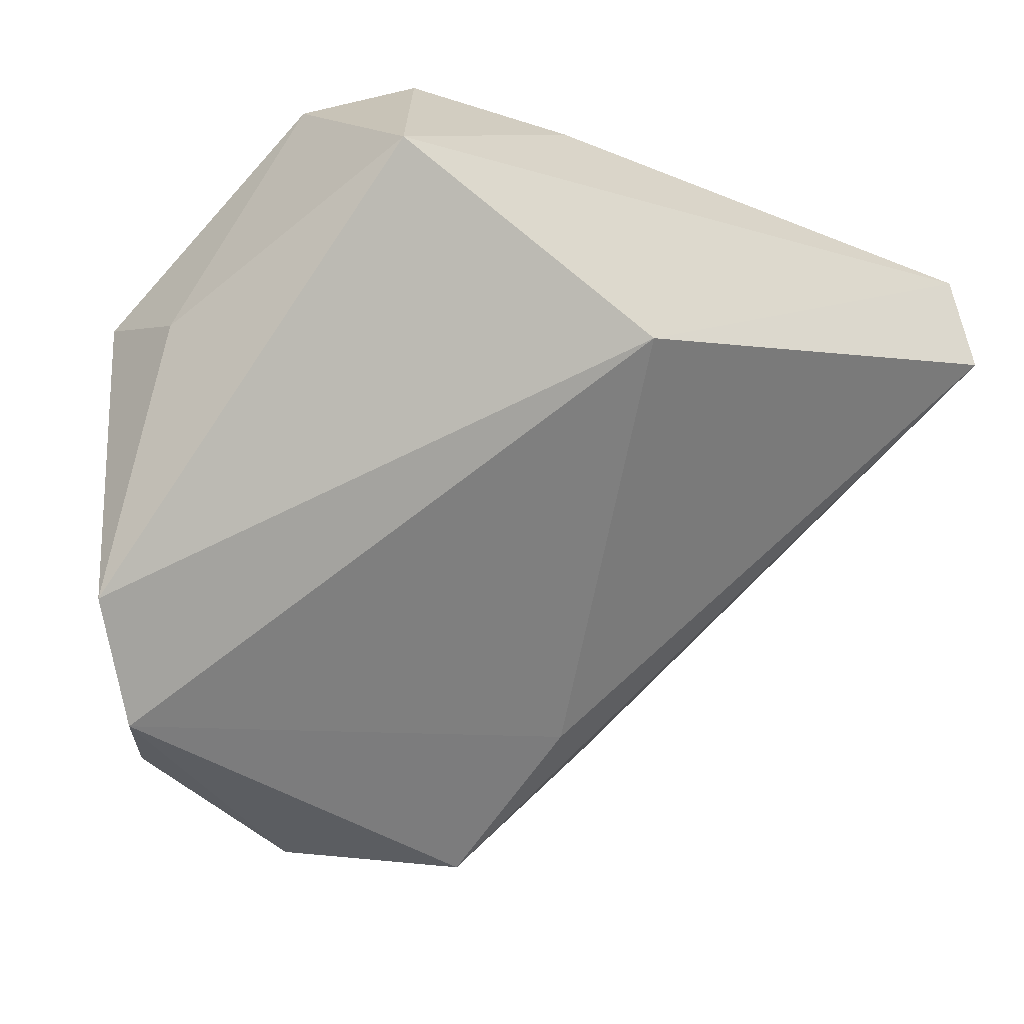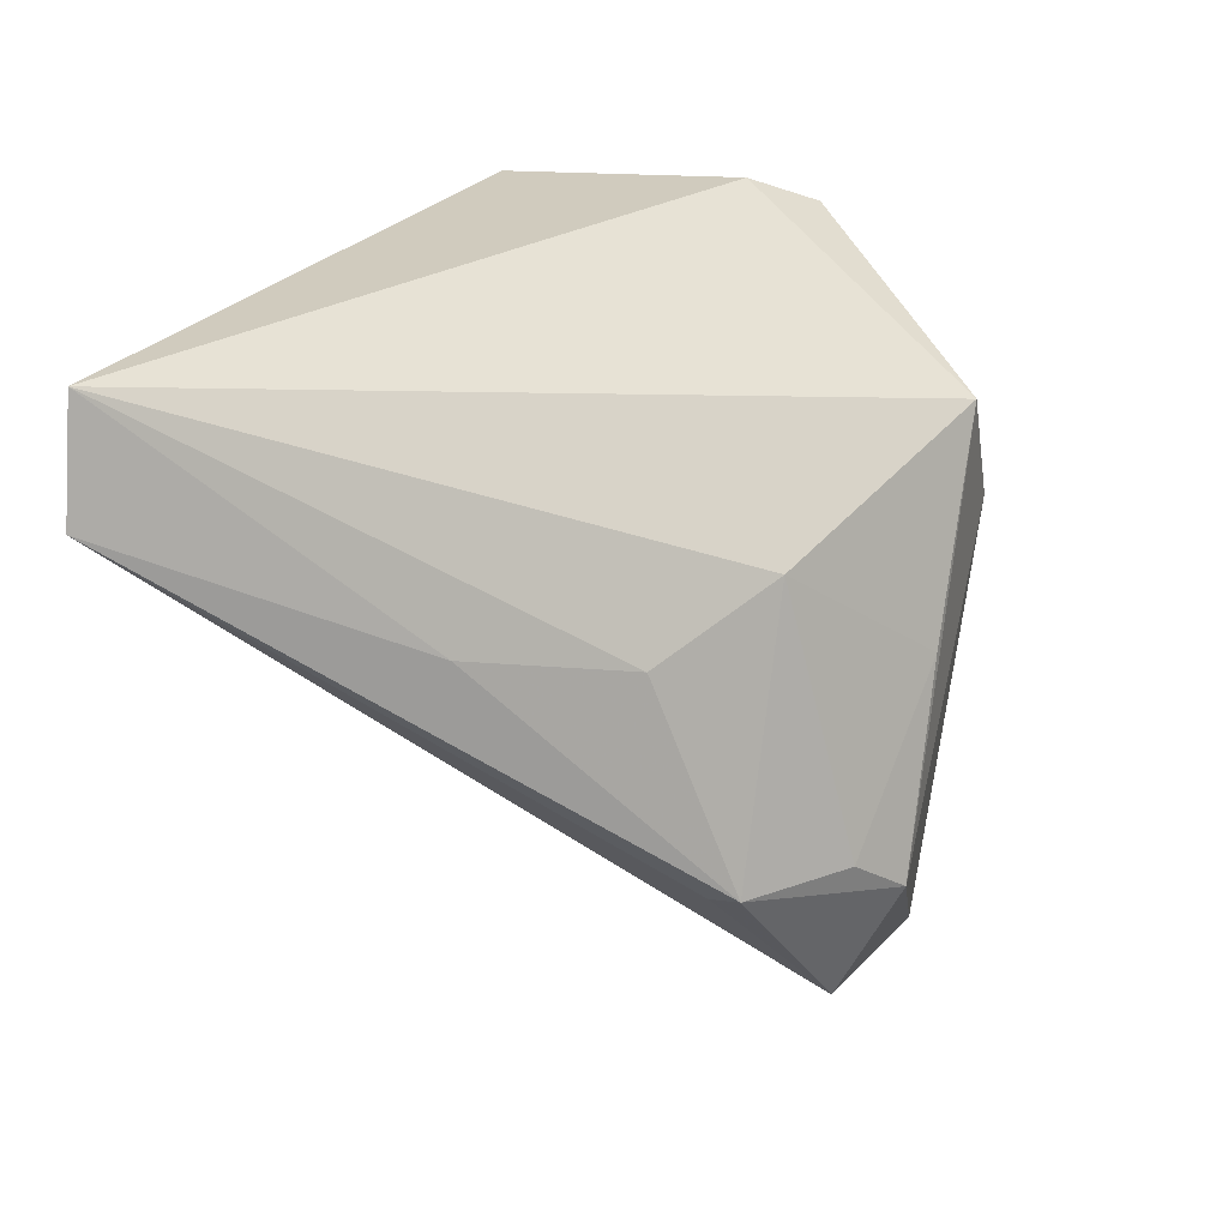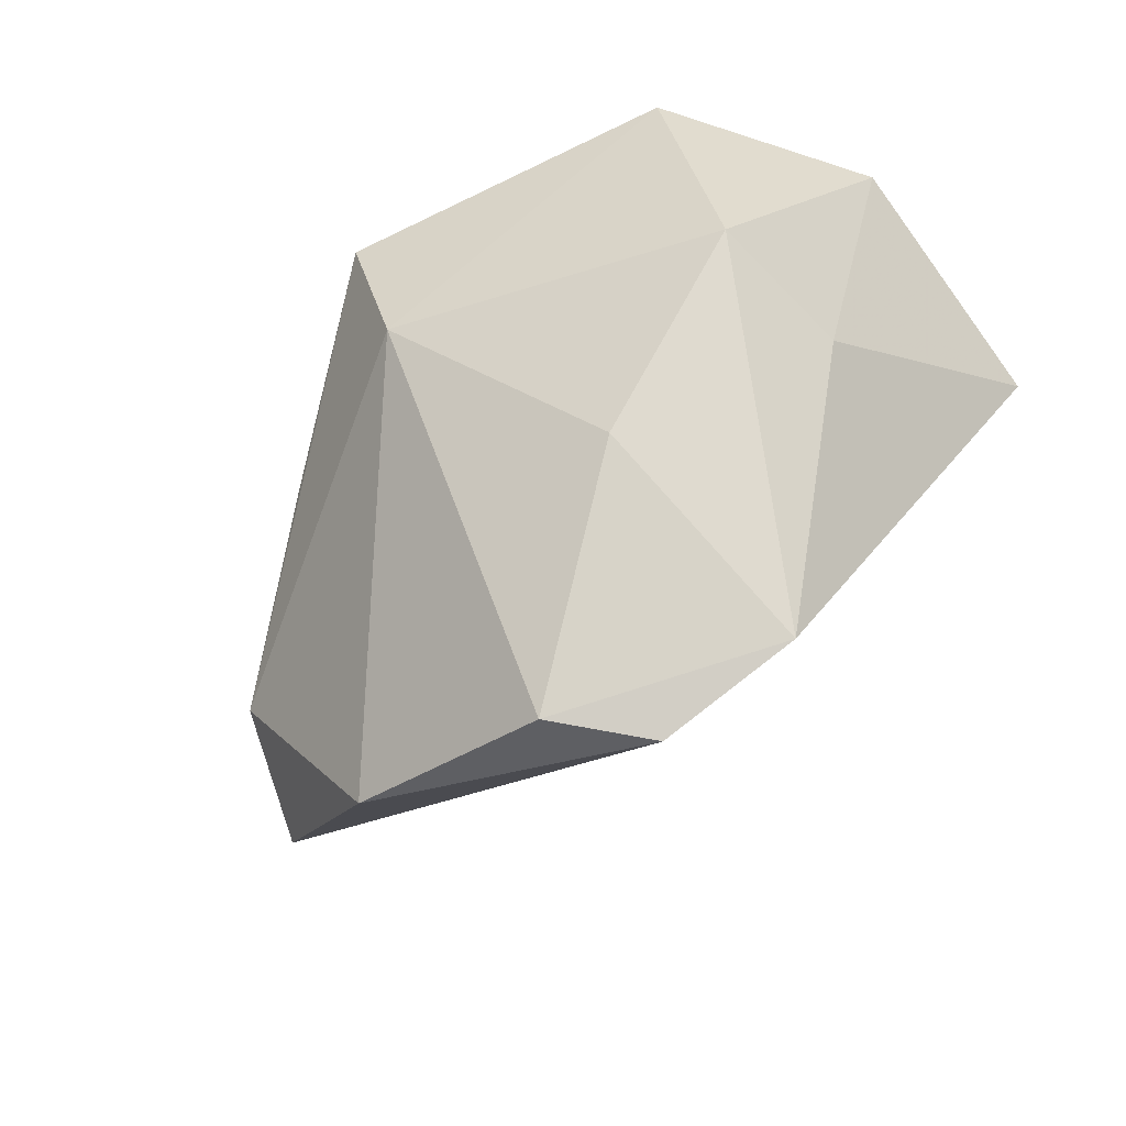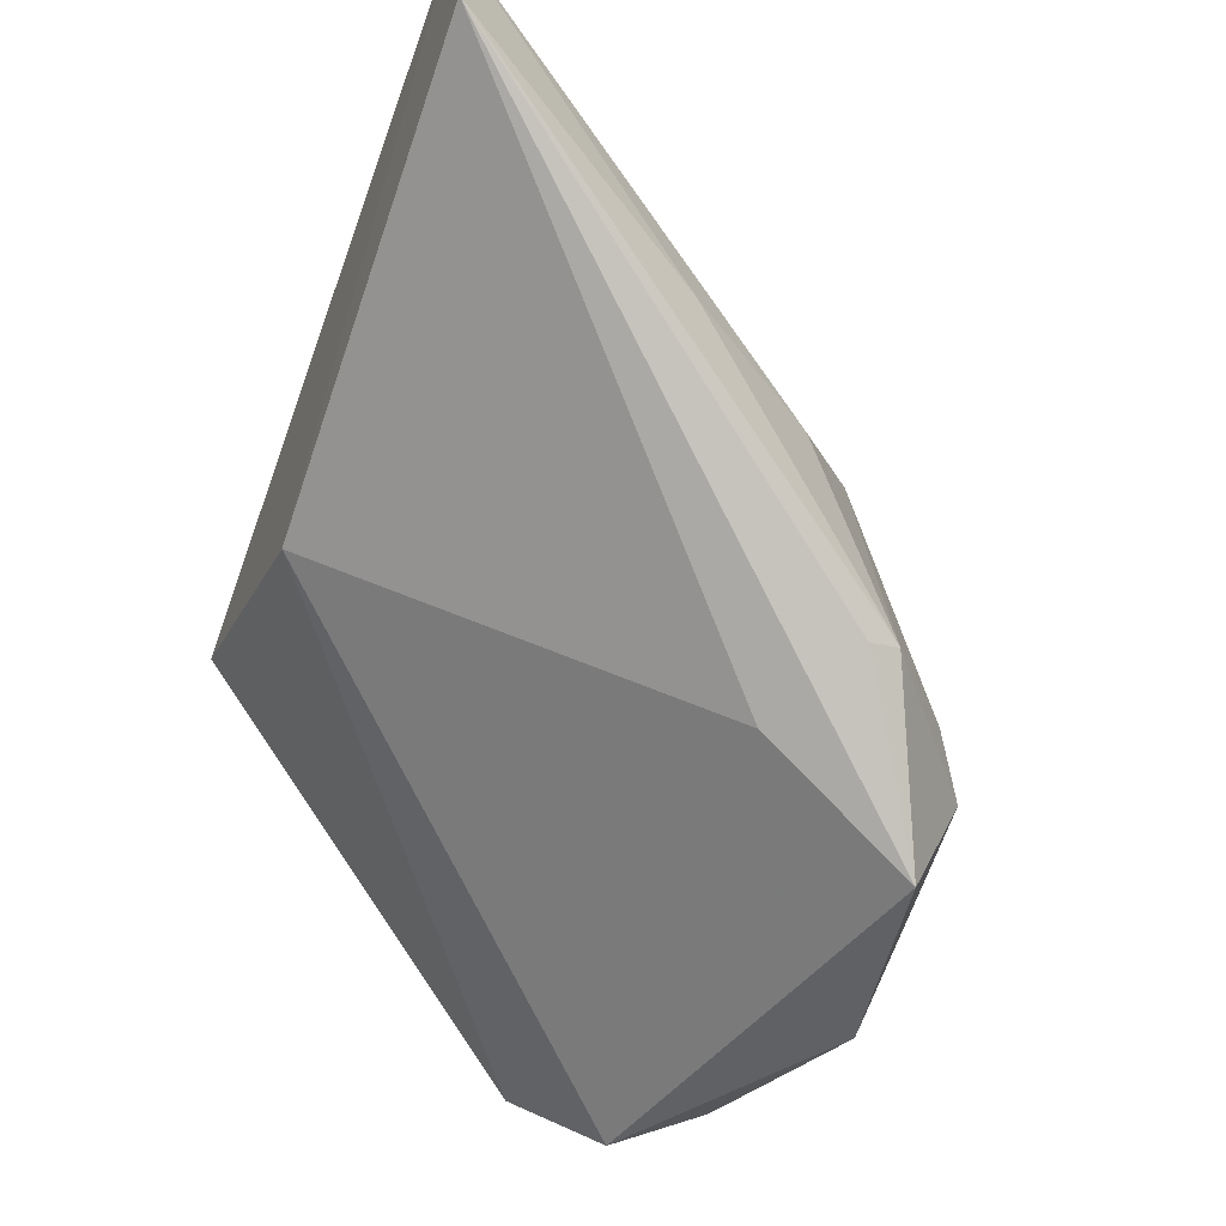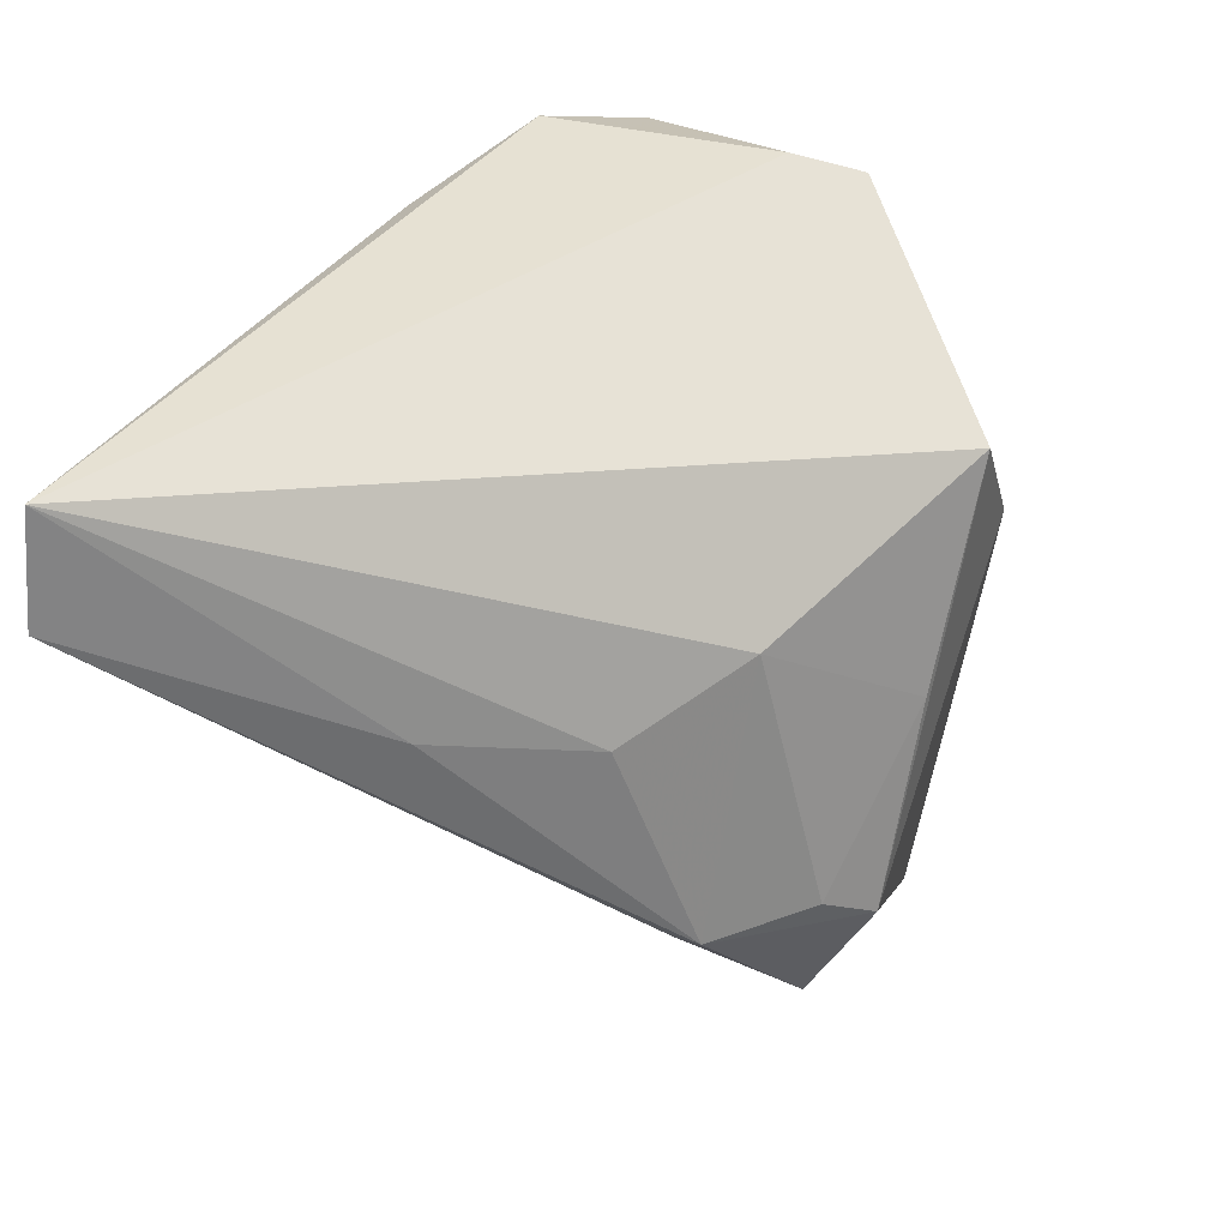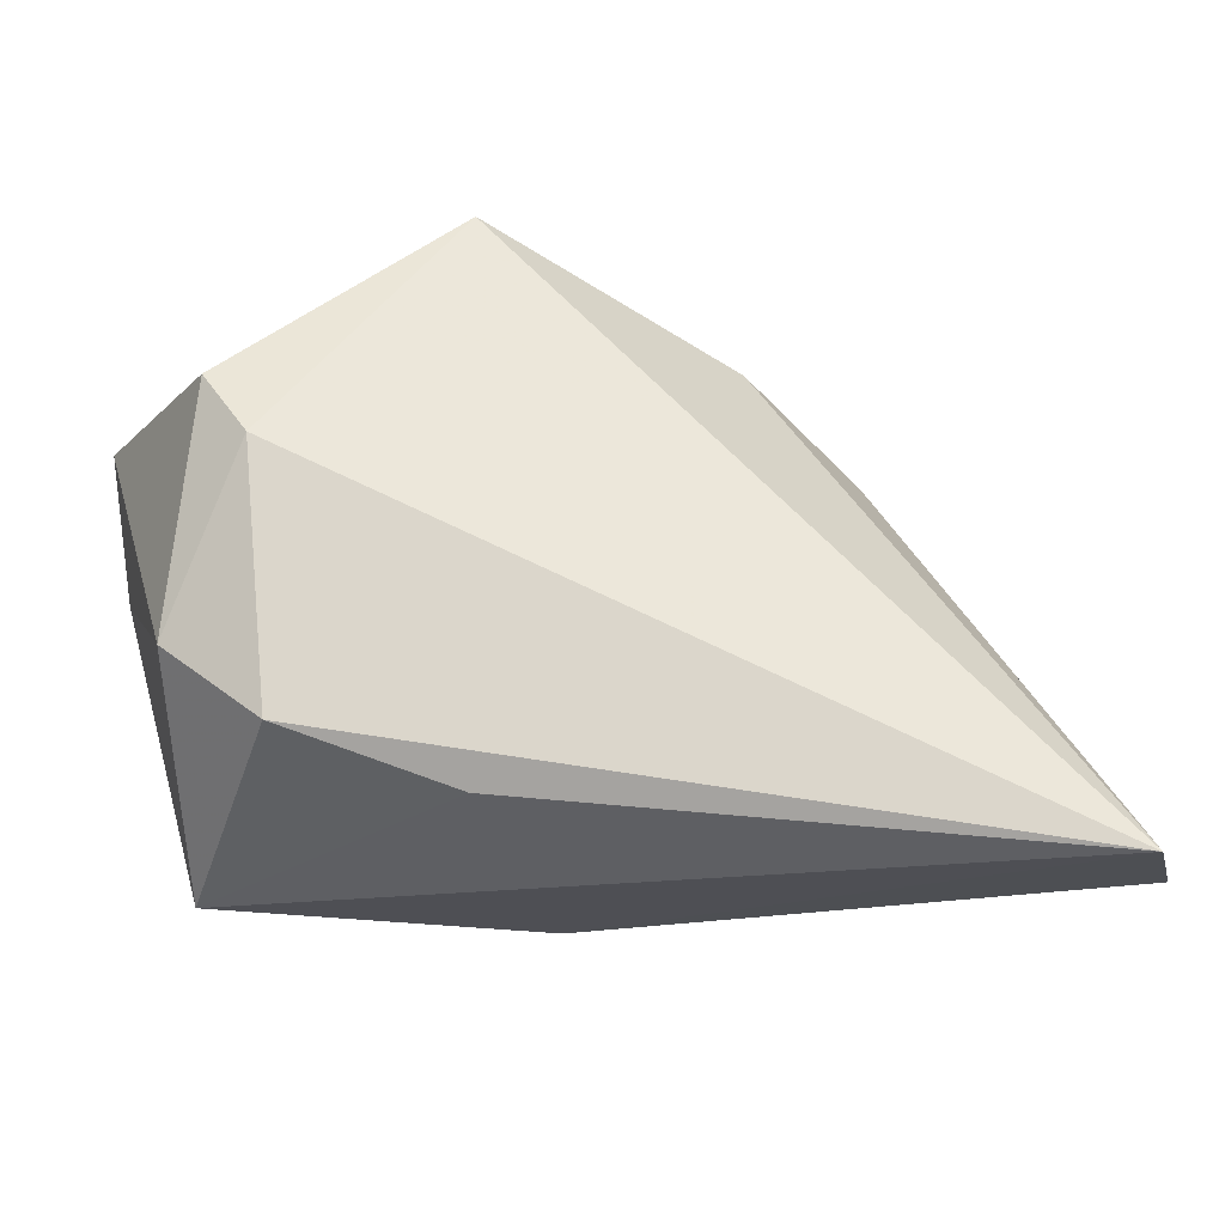
<metadata>
{"format":"obj","ext":"obj","renderer":"f3d","projection":"perspective","resolution":1024,"background":"white","views":[{"elev":-35.7,"azim":144.1,"up":"+Y"},{"elev":24.8,"azim":-72.9,"up":"+Y"},{"elev":-25.0,"azim":58.5,"up":"+Y"},{"elev":-39.9,"azim":-110.5,"up":"+Y"},{"elev":40.7,"azim":-66.0,"up":"+Y"},{"elev":71.6,"azim":-179.9,"up":"+Y"}]}
</metadata>
<code>
v -0.03236 -0.02283 0.02018
v 0.01288 0.002897 0.03398
v 0.00477 0.01626 0.03386
v -0.03376 0.002547 -0.02503
v 0.03167 0.02676 -0.01357
v 0.03184 -0.04301 0.01475
v 0.002835 -0.04296 0.03021
v 0.02881 0.028 0.01197
v -0.02249 -0.02287 0.02901
v -0.03228 -0.02305 0.01695
v 0.003662 0.0285 -0.02753
v -0.003901 -0.003584 -0.03331
v 0.03958 -0.001039 -0.0007717
v -0.02273 -0.02828 0.009605
v 0.04064 0.006632 0.01241
v -0.05543 0.03128 -0.03331
v -0.0193 -0.03994 0.02659
v 0.03004 0.007882 -0.03331
v -0.0435 0.004286 -0.004161
v -0.007379 -0.006154 0.03336
v 0.03282 -0.01403 0.02073
v -0.05828 0.01889 -0.03315
v 0.0215 0.03054 -0.02157
v -0.03368 0.0007702 0.01121
v -0.01708 -0.0274 0.03319
v 0.04089 -0.0345 0.006378
v -0.02179 0.006787 0.02105
v 0.02399 0.03128 0.004987
v 0.02562 -0.04068 0.0239
f 3 28 16
f 16 12 22
f 15 26 13
f 4 22 12
f 5 15 13
f 18 26 12
f 18 12 16
f 16 11 18
f 13 26 18
f 18 5 13
f 28 3 8
f 8 5 28
f 15 5 8
f 2 8 3
f 15 8 2
f 22 4 14
f 14 4 12
f 28 5 23
f 16 28 23
f 23 11 16
f 23 18 11
f 5 18 23
f 26 15 21
f 15 2 21
f 16 22 19
f 22 1 19
f 22 14 17
f 26 21 29
f 29 2 7
f 29 21 2
f 16 19 24
f 24 19 1
f 10 1 22
f 22 17 10
f 10 17 1
f 1 17 25
f 25 17 7
f 7 2 25
f 25 2 3
f 6 29 7
f 26 29 6
f 7 17 6
f 12 26 6
f 6 14 12
f 6 17 14
f 27 24 1
f 27 3 16
f 16 24 27
f 1 25 9
f 9 27 1
f 3 27 20
f 27 9 20
f 20 25 3
f 20 9 25

</code>
